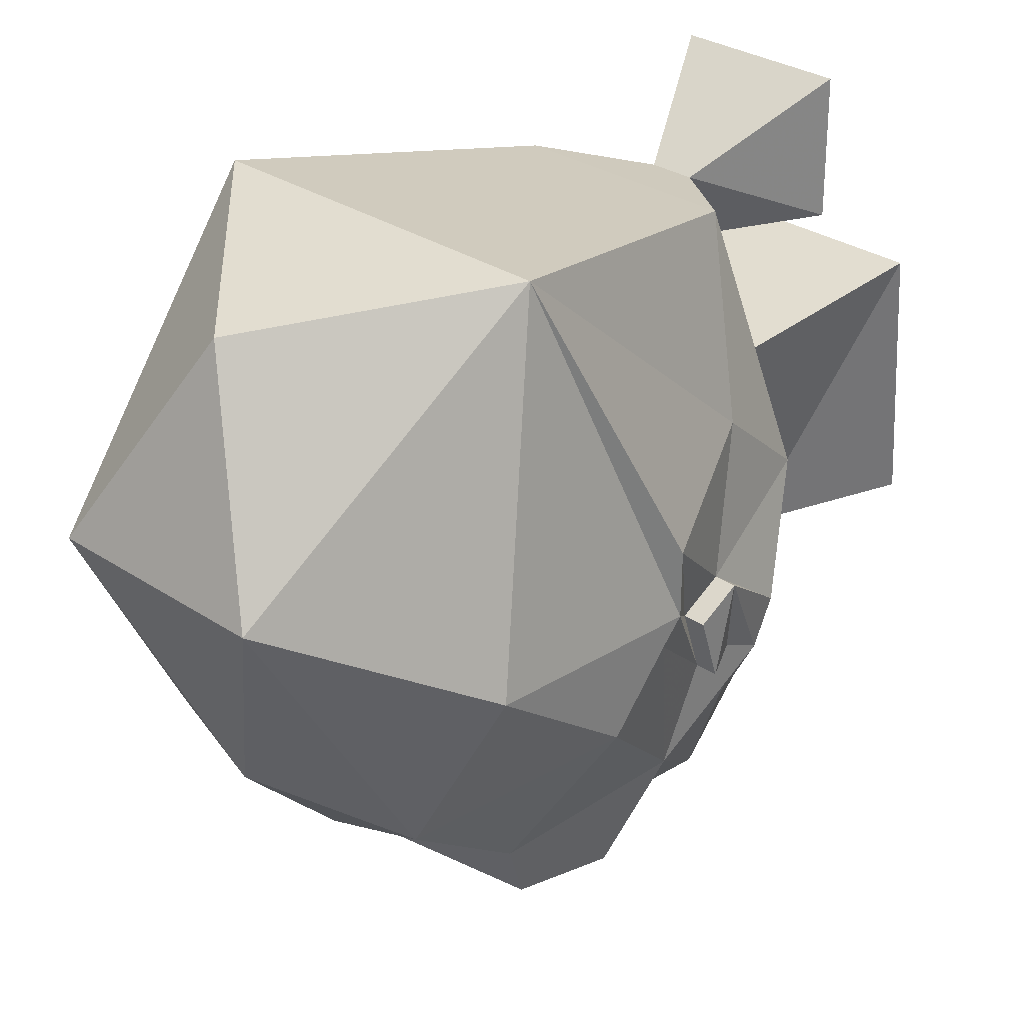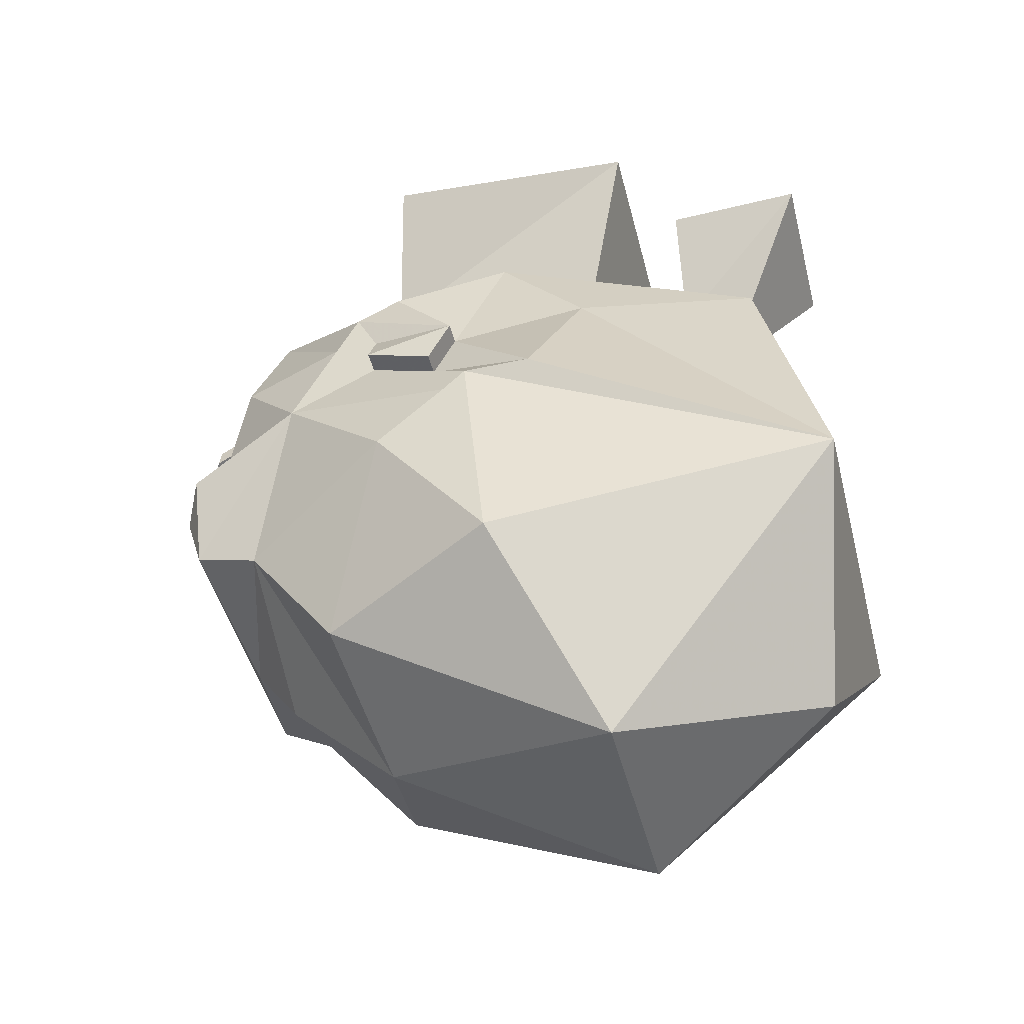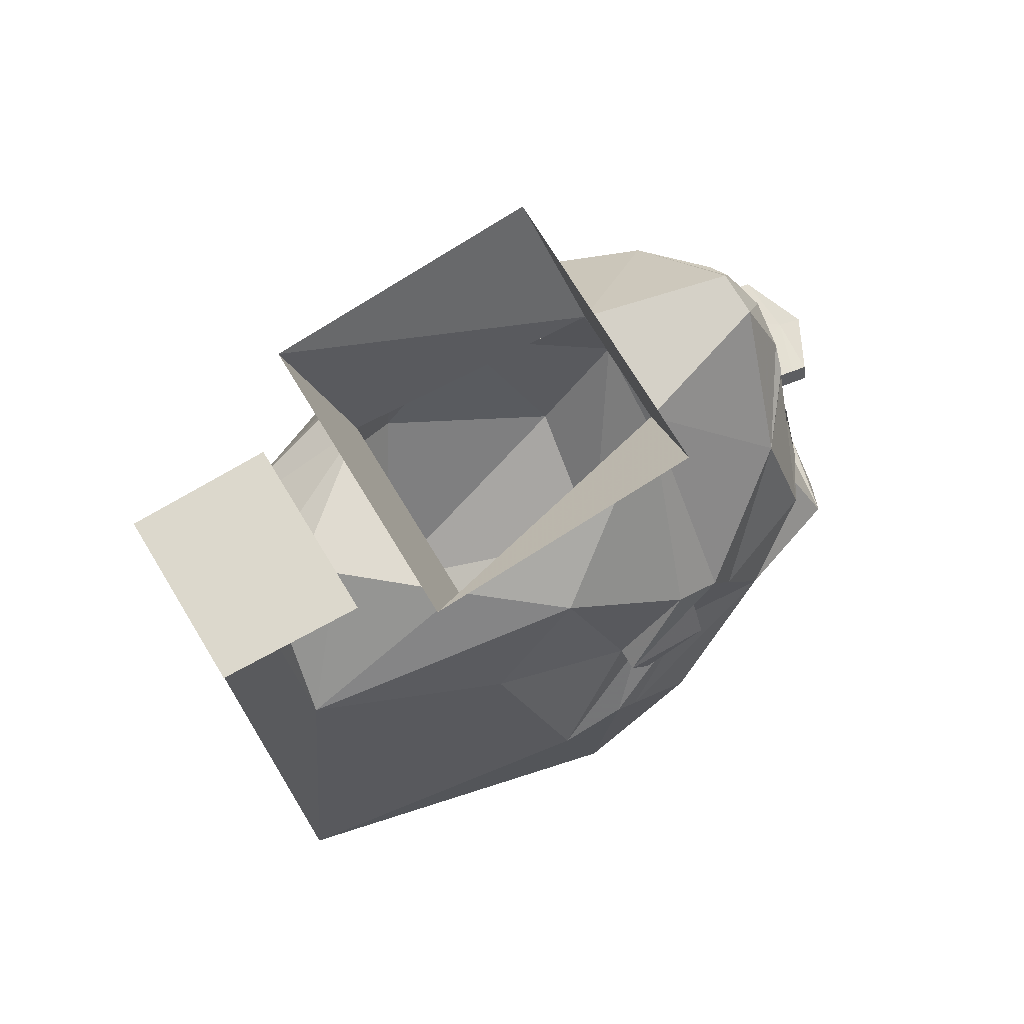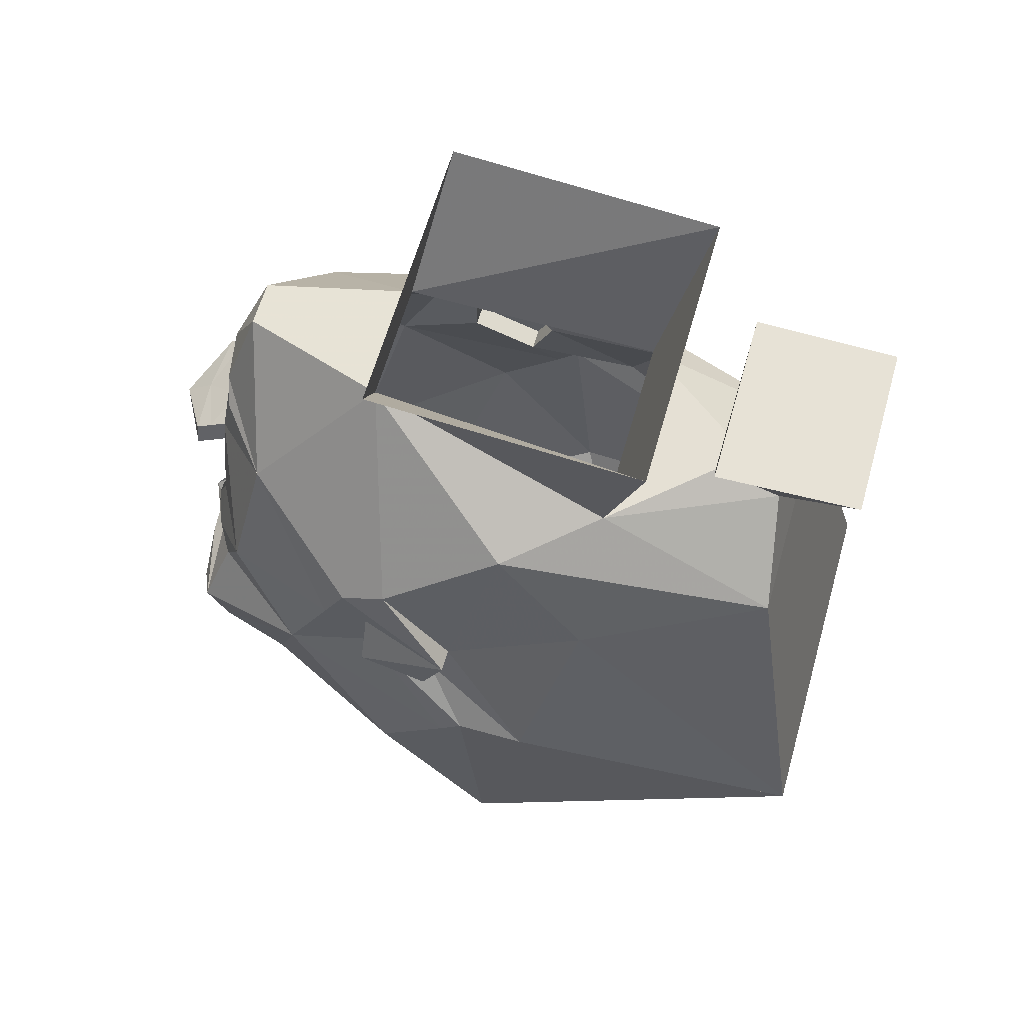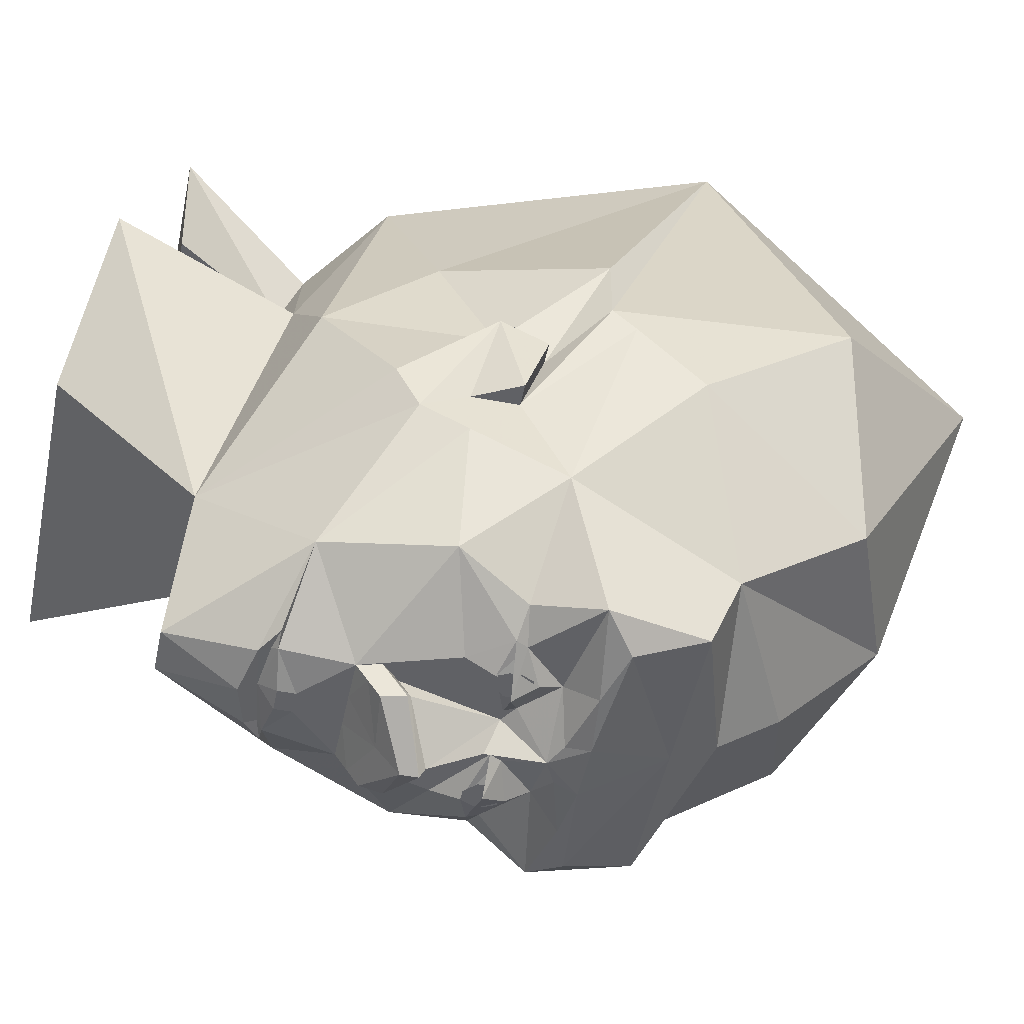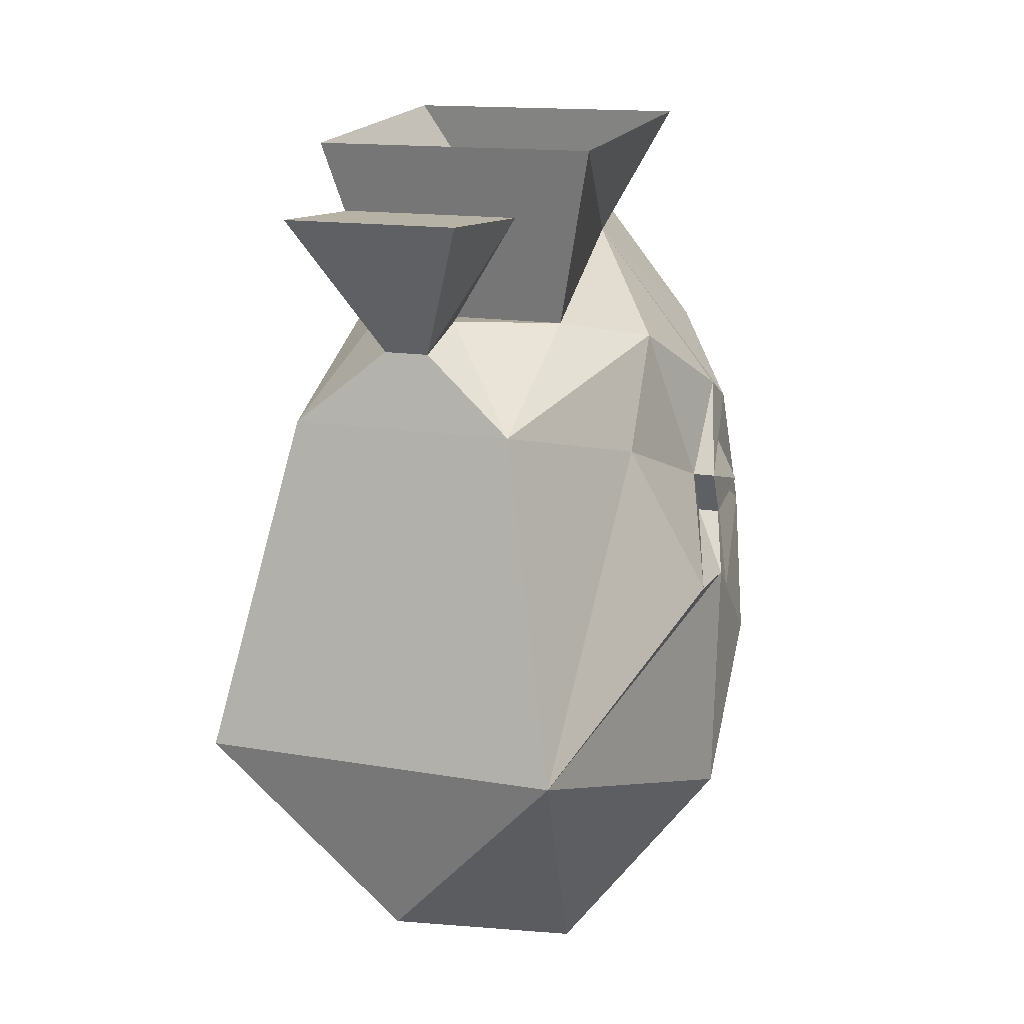
<metadata>
{"format":"obj","ext":"obj","renderer":"f3d","projection":"perspective","resolution":1024,"background":"white","views":[{"elev":31.4,"azim":43.0,"up":"+Z"},{"elev":-46.1,"azim":-75.9,"up":"+Y"},{"elev":74.3,"azim":58.6,"up":"+Y"},{"elev":62.5,"azim":-74.1,"up":"+Y"},{"elev":-49.6,"azim":-101.9,"up":"+Z"},{"elev":14.2,"azim":21.1,"up":"+Y"}]}
</metadata>
<code>
v -0.03125 0.25 -0.2891
v -0.0625 0.1328 -0.3281
v -0.1797 0.08594 -0.25
v -0.08594 0.2344 -0.09375
v 0.08594 0.2344 -0.09375
v 0.03125 0.25 -0.2891
v 0 0.1484 -0.3359
v 0 0.125 -0.3203
v -0.0625 0.1172 -0.3203
v -0.09375 0.1094 -0.3203
v -0.07031 0.1094 -0.3281
v -0.07812 0.01562 -0.3438
v -0.2344 -0.07812 -0.2812
v -0.2891 -0.07812 -0.125
v -0.2891 -0.01562 -0.09375
v -0.2891 0.01562 -0.03125
v -0.2344 0.1094 0.125
v -0.1406 0.1406 0.25
v -0.2031 0.3906 0.3125
v -0.2031 0.4219 -0.0625
v 0.2031 0.4219 -0.0625
v 0.2031 0.3906 0.3125
v 0.1406 0.1406 0.25
v 0.2344 0.1094 0.125
v 0.2891 0.01562 -0.03125
v 0.2891 -0.01562 -0.09375
v 0.1797 0.08594 -0.25
v 0.0625 0.1328 -0.3281
v 0.0625 0.1172 -0.3203
v 0.07031 0.1094 -0.3281
v 0.01562 0.1016 -0.3438
v -0.01562 0.1016 -0.3438
v 0.2344 -0.2578 -0.3516
v 0.1875 -0.1719 -0.3203
v 0.2891 -0.2031 -0.1875
v 0.2031 -0.3906 -0.3438
v 0.1875 -0.2969 -0.375
v 0.1172 -0.2734 -0.3828
v 0.09375 -0.2344 -0.3438
v 0.1484 -0.1797 -0.3438
v 0.1562 -0.1641 -0.3438
v 0.2344 -0.07812 -0.2812
v 0.2891 -0.07812 -0.125
v 0.2891 -0.1406 -0.0625
v 0.3438 -0.2812 0.0625
v 0.3438 -0.3672 -0.03125
v 0.2188 -0.4297 -0.25
v 0 -0.4531 -0.3125
v 0 -0.3906 -0.3438
v 0.03906 -0.2812 -0.3906
v 0.03125 -0.25 -0.3828
v 0 -0.2344 -0.3828
v 0.04688 -0.1875 -0.3438
v 0.1016 -0.2031 -0.3594
v 0.08594 -0.1719 -0.375
v -0.2891 -0.2031 -0.1875
v -0.1953 -0.1719 -0.3203
v -0.2344 -0.2578 -0.3516
v -0.2031 -0.3906 -0.3438
v -0.2188 -0.4297 -0.25
v -0.3438 -0.3672 -0.03125
v -0.3438 -0.2812 0.0625
v -0.2891 -0.1406 -0.0625
v -0.1562 -0.1641 -0.3438
v -0.1484 -0.1797 -0.3438
v -0.09375 -0.2344 -0.3438
v -0.1172 -0.2734 -0.3828
v -0.1875 -0.2969 -0.375
v 0 -0.5391 -0.25
v 0 -0.6875 -0.09375
v -0.2188 -0.6016 -0.125
v -0.3438 -0.5703 0.125
v -0.3438 -0.25 0.09375
v -0.2891 -0.1719 0.03125
v -0.3203 -0.1406 -0.0625
v -0.2891 -0.07812 -0.0625
v -0.3203 -0.1094 0.0625
v -0.2891 -0.1094 0.0625
v -0.25 -0.03906 0.25
v -0.1562 0.02344 0.5
v -0.03125 0.125 0.4766
v -0.03125 0.1562 0.3828
v 0.2891 -0.07812 -0.0625
v 0.3203 -0.1406 -0.0625
v 0.2891 -0.1719 0.03125
v 0.3438 -0.25 0.09375
v 0.3438 -0.5703 0.125
v 0.2188 -0.6016 -0.125
v 0.2891 -0.1094 0.0625
v 0.3203 -0.1094 0.0625
v 0.3203 -0.1719 0.03125
v 0.3438 -0.25 0.1875
v 0.25 -0.4297 0.5938
v 0.1562 -0.8047 0.25
v -0.3203 -0.1719 0.03125
v 0.07812 0.01562 -0.3438
v 0.09375 0.1094 -0.3203
v 0.02344 0.01562 -0.3438
v 0.01562 0.07812 -0.3438
v -0.01562 0.07812 -0.3438
v -0.02344 0.01562 -0.3438
v -0.07812 0 -0.3672
v -0.08594 -0.03125 -0.3672
v -0.08594 -0.01562 -0.3438
v -0.1172 -0.1094 -0.3438
v -0.1094 -0.1484 -0.3594
v -0.1016 -0.2031 -0.3594
v -0.04688 -0.1875 -0.3438
v -0.03125 -0.25 -0.3828
v -0.03906 -0.2812 -0.3906
v 0 -0.02344 -0.3984
v -0.07812 -0.01562 -0.3906
v -0.08594 -0.04688 -0.3906
v 0 -0.07812 -0.4375
v -0.0625 -0.05469 -0.3672
v -0.0625 -0.03906 -0.3438
v -0.02344 -0.1719 -0.3438
v -0.03906 -0.1719 -0.3438
v 0 -0.1562 -0.3828
v 0.02344 -0.1719 -0.3438
v 0.03906 -0.1719 -0.3438
v 0.1562 0.02344 0.5
v 0.25 -0.03906 0.25
v -0.25 -0.4297 0.5938
v 0 -0.6875 0.5312
v -0.1562 -0.8047 0.25
v -0.3438 -0.25 0.1875
v 0.03125 0.125 0.4766
v 0.03125 0.1562 0.3828
v 0.125 0.3047 0.3906
v 0.1172 0.3125 0.5859
v -0.125 0.3047 0.3906
v -0.125 0.3125 0.5859
v 0.07812 0 -0.3672
v 0.07812 -0.01562 -0.3906
v 0 -0.05469 -0.4375
v 0.08594 -0.04688 -0.3906
v 0.0625 -0.05469 -0.3672
v 0 -0.08594 -0.4219
v 0.07812 -0.1797 -0.3594
v 0.07812 -0.1641 -0.3594
v 0.09375 -0.1484 -0.3594
v 0.1094 -0.1484 -0.3594
v 0.1172 -0.1641 -0.3594
v 0.1172 -0.1797 -0.3594
v 0.1094 -0.1953 -0.3594
v 0.09375 -0.1953 -0.3594
v 0.08594 -0.1797 -0.3594
v 0.08594 -0.1641 -0.3594
v 0.09375 -0.1562 -0.3594
v 0.1094 -0.1562 -0.3594
v 0.1094 -0.1875 -0.3594
v 0.09375 -0.1875 -0.3594
v -0.09375 -0.1875 -0.3594
v -0.1094 -0.1875 -0.3594
v -0.1172 -0.1797 -0.3594
v -0.1172 -0.1641 -0.3594
v -0.1094 -0.1562 -0.3594
v -0.09375 -0.1562 -0.3594
v -0.08594 -0.1641 -0.3594
v -0.08594 -0.1797 -0.3594
v -0.09375 -0.1953 -0.3594
v -0.1094 -0.1953 -0.3594
v -0.09375 -0.1484 -0.3594
v -0.07812 -0.1641 -0.3594
v -0.07812 -0.1797 -0.3594
v -0.08594 -0.1719 -0.375
v 0.08594 -0.01562 -0.3438
v 0.08594 -0.03125 -0.3672
v 0.1172 -0.1094 -0.3438
v 0.0625 -0.03906 -0.3438
f 1 2 3
f 1 3 4
f 1 4 5
f 1 5 6
f 1 6 7
f 1 7 2
f 2 10 3
f 3 10 11
f 3 11 12
f 3 12 13
f 3 13 14
f 3 14 15
f 3 15 4
f 4 15 16
f 4 16 17
f 4 17 18
f 4 18 19
f 4 19 20
f 4 20 5
f 5 20 21
f 5 21 22
f 5 22 23
f 5 23 24
f 5 24 25
f 5 25 26
f 5 26 27
f 5 27 6
f 6 27 28
f 6 28 7
f 33 34 35
f 33 35 36
f 33 36 37
f 33 38 39
f 33 39 40
f 33 40 34
f 34 40 41
f 34 41 42
f 34 42 35
f 35 42 43
f 35 43 44
f 35 47 36
f 36 47 48
f 36 48 49
f 36 49 37
f 37 49 50
f 38 51 39
f 39 51 52
f 39 52 53
f 56 57 58
f 56 58 59
f 56 59 60
f 56 63 14
f 56 14 13
f 56 13 57
f 57 13 64
f 57 64 65
f 57 65 58
f 58 65 66
f 58 66 67
f 58 68 59
f 59 68 49
f 59 49 48
f 59 48 60
f 63 74 75
f 63 75 76
f 63 76 76
f 63 76 14
f 14 76 15
f 15 76 77
f 15 77 16
f 16 77 78
f 16 78 17
f 18 23 19
f 19 23 22
f 42 27 43
f 43 27 26
f 43 26 83
f 43 83 44
f 44 83 83
f 44 83 84
f 44 84 85
f 25 24 89
f 25 89 90
f 25 90 26
f 26 90 83
f 26 83 83
f 84 90 91
f 84 91 85
f 85 91 89
f 90 84 83
f 90 89 91
f 95 77 75
f 95 75 74
f 95 74 78
f 95 78 77
f 76 75 77
f 76 76 15
f 42 96 27
f 27 96 30
f 27 30 97
f 27 97 28
f 96 98 99
f 96 99 30
f 11 100 12
f 12 100 101
f 12 101 102
f 12 102 103
f 12 103 104
f 12 104 105
f 12 105 13
f 13 105 64
f 64 105 106
f 66 108 52
f 66 52 109
f 66 109 67
f 68 110 49
f 49 110 50
f 50 110 52
f 50 52 51
f 100 99 98
f 100 98 101
f 101 98 111
f 102 111 112
f 102 112 103
f 103 112 113
f 103 113 114
f 103 114 115
f 103 115 104
f 104 115 116
f 104 116 105
f 105 116 117
f 105 117 118
f 105 118 106
f 108 118 117
f 108 117 52
f 52 117 119
f 52 119 120
f 52 120 53
f 53 120 121
f 111 134 135
f 111 135 136
f 111 136 112
f 112 136 113
f 113 136 114
f 114 136 137
f 114 137 138
f 114 138 139
f 114 139 115
f 115 139 117
f 115 117 116
f 101 111 111
f 111 111 111
f 111 111 111
f 98 96 134
f 134 96 168
f 134 168 169
f 134 169 135
f 135 169 137
f 135 137 136
f 143 170 41
f 41 170 42
f 42 170 96
f 96 170 168
f 168 170 171
f 168 171 169
f 169 171 138
f 169 138 137
f 143 121 170
f 170 121 120
f 170 120 171
f 171 120 138
f 138 120 139
f 139 120 119
f 139 119 117
f 114 114 139
f 52 110 109
f 2 7 8
f 2 8 9
f 2 9 10
f 7 28 8
f 8 28 29
f 28 97 29
f 30 99 31
f 31 99 32
f 32 99 100
f 32 100 11
f 8 29 30
f 8 30 31
f 8 31 32
f 8 32 11
f 8 11 9
f 9 11 10
f 29 97 30
f 33 37 38
f 37 50 38
f 38 50 51
f 58 67 68
f 67 109 110
f 67 110 68
f 35 44 45
f 35 45 46
f 35 46 47
f 56 60 61
f 56 61 62
f 56 62 63
f 60 48 69
f 60 69 70
f 60 70 71
f 60 71 61
f 61 71 72
f 61 72 62
f 62 72 73
f 62 73 63
f 63 73 74
f 17 78 79
f 17 79 80
f 17 80 18
f 18 80 81
f 18 81 82
f 18 82 23
f 44 85 86
f 44 86 45
f 45 86 87
f 45 87 46
f 46 87 88
f 46 88 47
f 47 88 69
f 47 69 48
f 85 89 92
f 85 92 86
f 86 92 93
f 86 93 87
f 87 93 94
f 87 94 88
f 88 94 70
f 88 70 69
f 24 23 122
f 24 122 123
f 24 123 89
f 89 123 92
f 92 123 93
f 93 123 122
f 93 122 80
f 93 80 124
f 93 124 125
f 93 125 94
f 94 125 126
f 94 126 70
f 70 126 71
f 71 126 72
f 72 126 124
f 72 124 73
f 73 124 127
f 73 127 74
f 74 127 78
f 78 127 79
f 79 127 124
f 79 124 80
f 128 129 130
f 128 130 131
f 128 131 81
f 128 81 80
f 128 80 122
f 128 122 129
f 129 122 23
f 129 23 82
f 129 82 132
f 129 132 130
f 130 132 133
f 130 133 131
f 131 133 81
f 81 133 82
f 82 133 132
f 124 126 125
f 39 53 54
f 39 54 40
f 40 54 55
f 40 55 41
f 65 107 66
f 66 107 108
f 53 121 55
f 53 55 54
f 107 65 167
f 107 167 108
f 108 167 118
f 65 64 167
f 64 106 65
f 65 106 107
f 106 118 107
f 107 118 108
f 54 143 41
f 54 41 40
f 53 121 143
f 53 143 54
f 101 111 102
f 98 134 111
f 148 149 150
f 148 150 151
f 148 151 144
f 148 144 145
f 148 145 152
f 148 152 153
f 154 155 156
f 154 156 157
f 154 157 158
f 154 158 159
f 154 159 160
f 154 160 161
f 140 141 142
f 140 142 143
f 140 143 144
f 140 144 145
f 140 145 146
f 140 146 147
f 162 163 156
f 162 156 157
f 162 157 106
f 162 106 164
f 162 164 165
f 162 165 166

</code>
